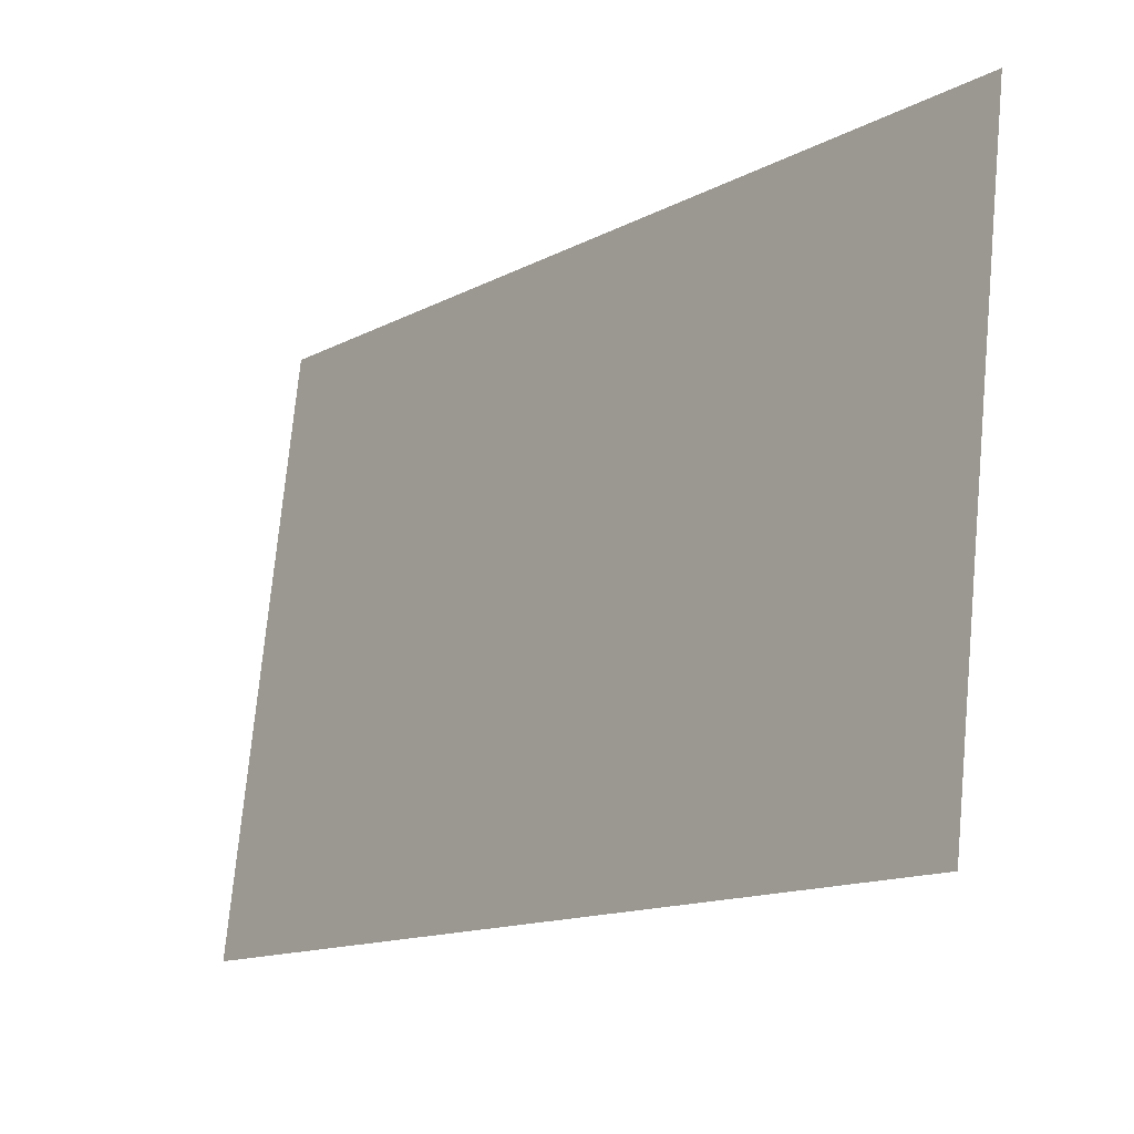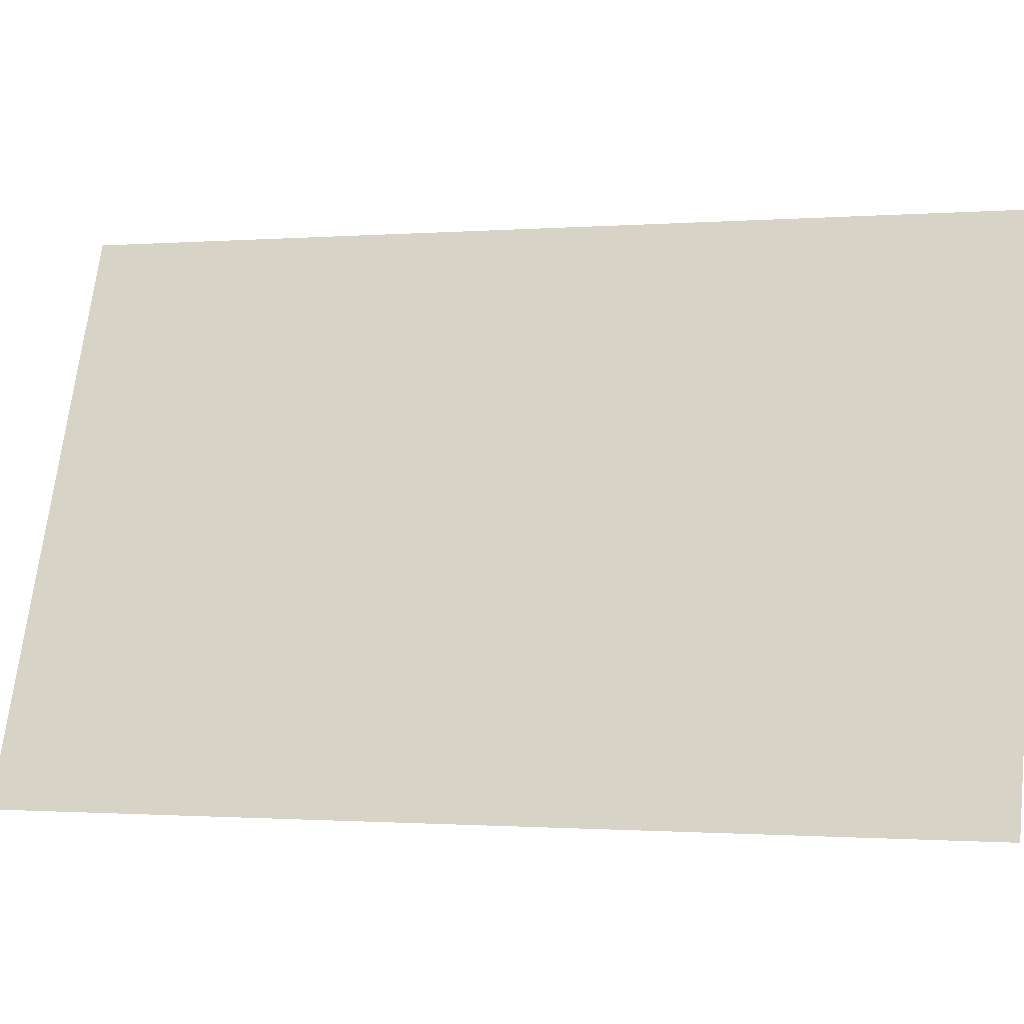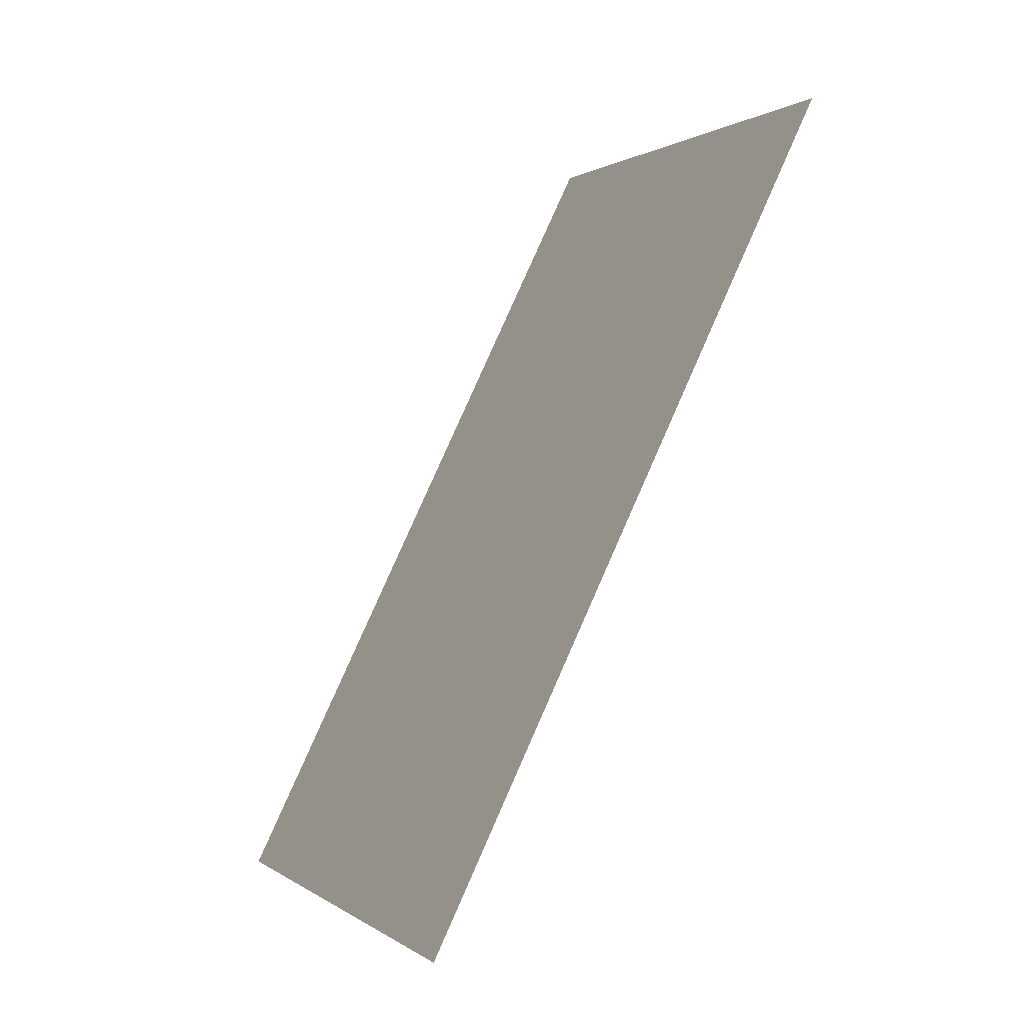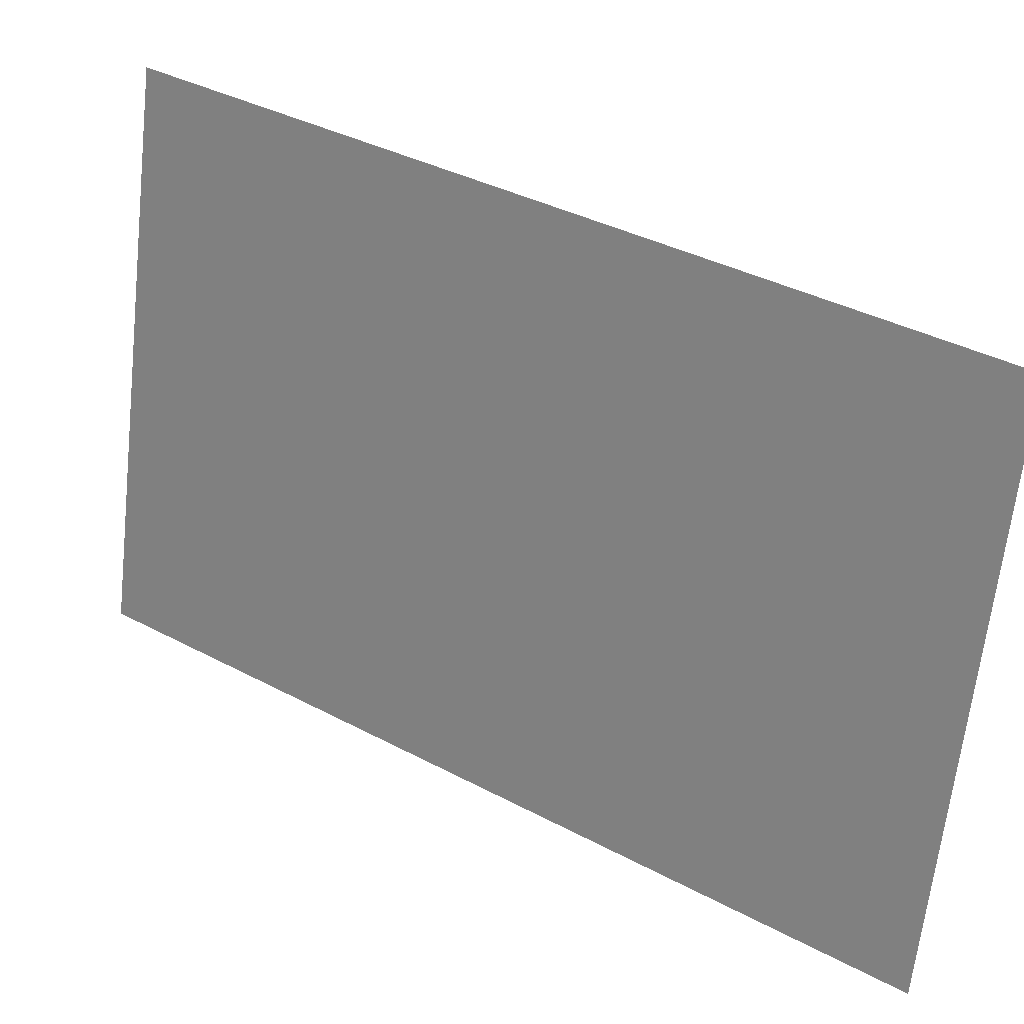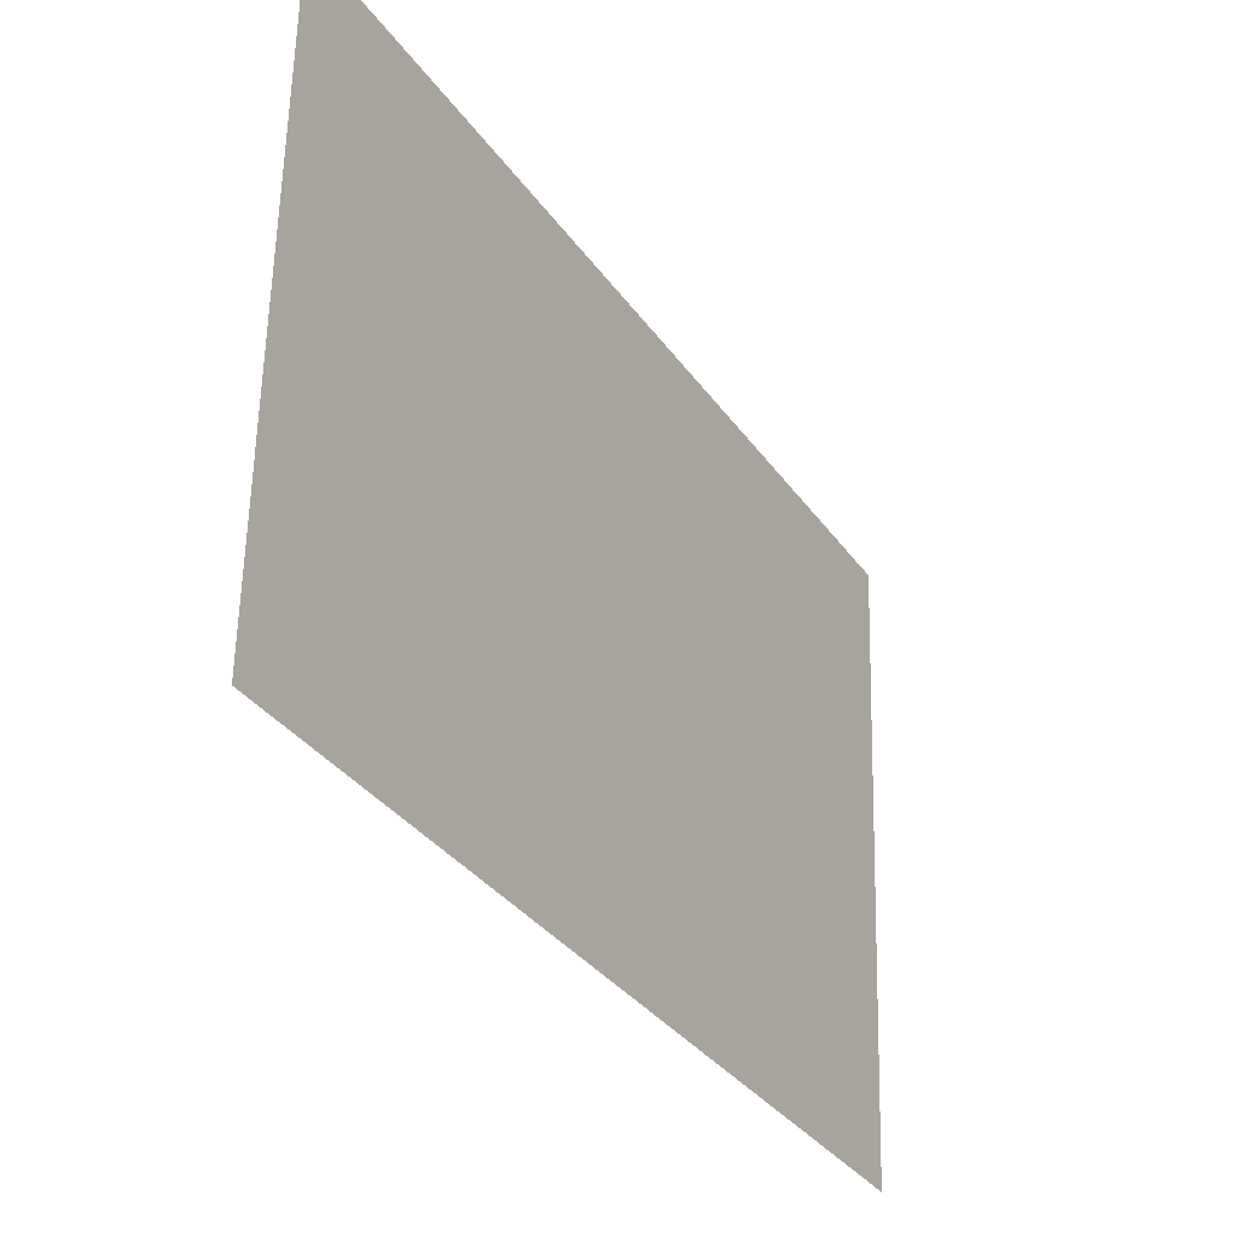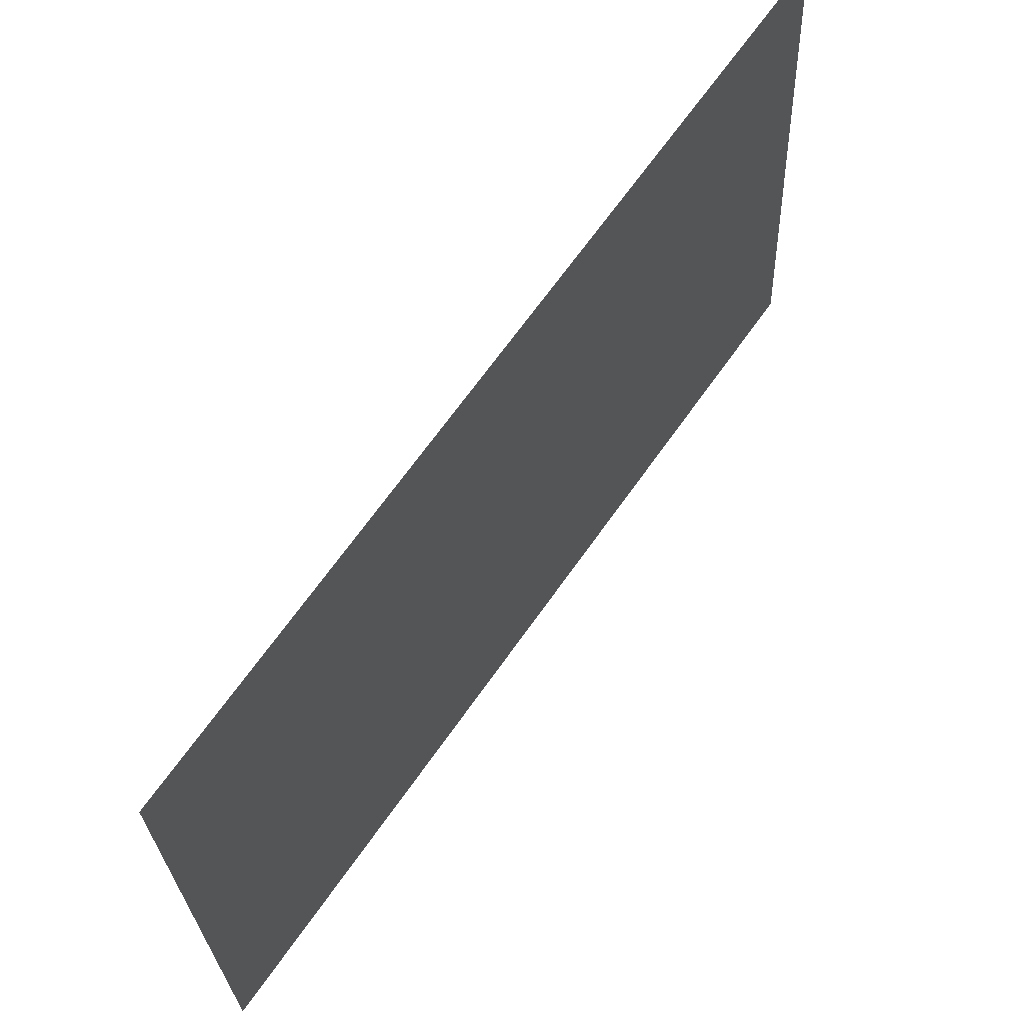
<metadata>
{"format":"obj","ext":"obj","renderer":"f3d","projection":"perspective","resolution":1024,"background":"white","views":[{"elev":-20.5,"azim":169.3,"up":"+Y"},{"elev":-22.8,"azim":133.5,"up":"+Y"},{"elev":5.6,"azim":-18.3,"up":"+Z"},{"elev":24.3,"azim":153.1,"up":"+Y"},{"elev":-24.4,"azim":56.2,"up":"+Y"},{"elev":58.5,"azim":-117.2,"up":"+Y"}]}
</metadata>
<code>
v 13.11 1.109 4.268
v 8.205 -0.05206 -5.101
v 12.57 7.811 3.721
v 7.665 6.65 -5.648
f 1 3 4
f 1 4 2

</code>
